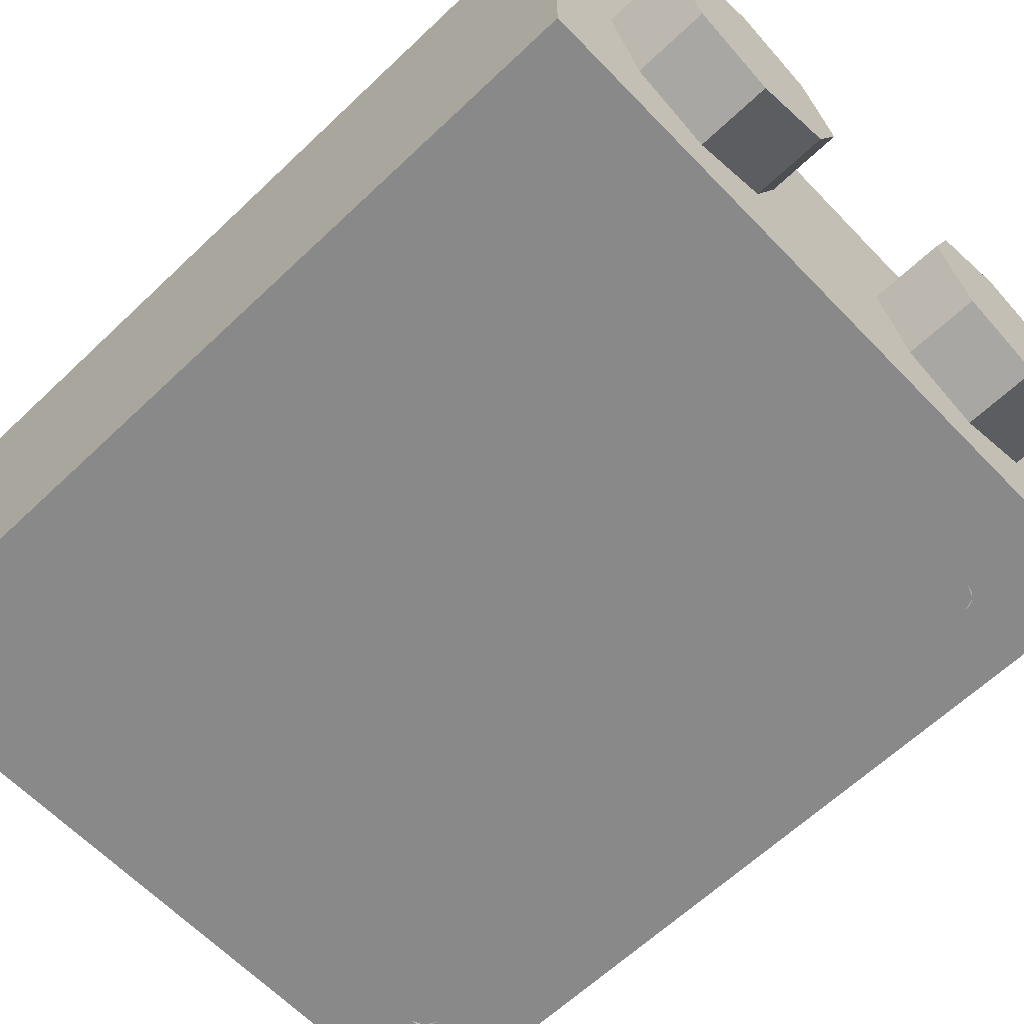
<metadata>
{"format":"obj","ext":"obj","renderer":"f3d","projection":"perspective","resolution":1024,"background":"white","views":[{"elev":-63.2,"azim":-46.2,"up":"+Z"}]}
</metadata>
<code>
v 0.75 0.25 -0.5
v 0.75 0.2 -0.5
v -0.75 0.2 -0.5
v -0.75 0.25 -0.5
v -0.75 0.1 -0.5
v -0.75 0.2 -0.5
v 0.75 0.2 -0.5
v 0.75 0.1 -0.5
v -0.8 1.15 -0.5
v -0.8 1.3 -0.5
v 0.8 1.3 -0.5
v 0.8 1.15 -0.5
v 0.75 2.35 -0.5
v 0.75 2.25 -0.5
v -0.75 2.25 -0.5
v -0.75 2.35 -0.5
v 0.75 2.25 -0.5
v 0.75 2.2 -0.5
v -0.75 2.2 -0.5
v -0.75 2.25 -0.5
v 0.8 1.15 -0.5
v 0.8 1.3 -0.5
v 0.85 2.15 -0.5
v 0.85 0.3 -0.5
v 0.8 1.3 -0.5
v 0.8 2.15 -0.5
v 0.85 2.15 -0.5
v 0.85 0.3 -0.5
v 0.8 0.3 -0.5
v 0.8 1.15 -0.5
v 0.85 2.15 -0.5
v 0.95 2.15 -0.5
v 0.95 0.3 -0.5
v 0.85 0.3 -0.5
v -0.85 0.3 -0.5
v -0.85 2.15 -0.5
v -0.8 1.3 -0.5
v -0.8 1.15 -0.5
v -0.85 2.15 -0.5
v -0.8 2.15 -0.5
v -0.8 1.3 -0.5
v -0.85 0.3 -0.5
v -0.95 0.3 -0.5
v -0.95 2.15 -0.5
v -0.85 2.15 -0.5
v -0.8 1.15 -0.5
v -0.8 0.3 -0.5
v -0.85 0.3 -0.5
v 0.75 0.2 -0.5
v 0.7631 0.2009 -0.5
v 0.7565 0.2504 -0.5
v 0.75 0.25 -0.5
v 0.7631 0.2009 -0.5
v 0.7759 0.2034 -0.5
v 0.7629 0.2517 -0.5
v 0.7565 0.2504 -0.5
v 0.7759 0.2034 -0.5
v 0.7883 0.2076 -0.5
v 0.7691 0.2538 -0.5
v 0.7629 0.2517 -0.5
v 0.7883 0.2076 -0.5
v 0.8 0.2134 -0.5
v 0.775 0.2567 -0.5
v 0.7691 0.2538 -0.5
v 0.8 0.2134 -0.5
v 0.8109 0.2207 -0.5
v 0.7804 0.2603 -0.5
v 0.775 0.2567 -0.5
v 0.8109 0.2207 -0.5
v 0.8207 0.2293 -0.5
v 0.7854 0.2646 -0.5
v 0.7804 0.2603 -0.5
v 0.8207 0.2293 -0.5
v 0.8293 0.2391 -0.5
v 0.7897 0.2696 -0.5
v 0.7854 0.2646 -0.5
v 0.8293 0.2391 -0.5
v 0.8366 0.25 -0.5
v 0.7933 0.275 -0.5
v 0.7897 0.2696 -0.5
v 0.8366 0.25 -0.5
v 0.8424 0.2617 -0.5
v 0.7962 0.2809 -0.5
v 0.7933 0.275 -0.5
v 0.8424 0.2617 -0.5
v 0.8466 0.2741 -0.5
v 0.7983 0.2871 -0.5
v 0.7962 0.2809 -0.5
v 0.8466 0.2741 -0.5
v 0.8491 0.2869 -0.5
v 0.7996 0.2935 -0.5
v 0.7983 0.2871 -0.5
v 0.8491 0.2869 -0.5
v 0.85 0.3 -0.5
v 0.8 0.3 -0.5
v 0.7996 0.2935 -0.5
v -0.75 0.2 -0.5
v -0.7631 0.2009 -0.5
v -0.7565 0.2504 -0.5
v -0.75 0.25 -0.5
v -0.7631 0.2009 -0.5
v -0.7759 0.2034 -0.5
v -0.7629 0.2517 -0.5
v -0.7565 0.2504 -0.5
v -0.7759 0.2034 -0.5
v -0.7883 0.2076 -0.5
v -0.7691 0.2538 -0.5
v -0.7629 0.2517 -0.5
v -0.7883 0.2076 -0.5
v -0.8 0.2134 -0.5
v -0.775 0.2567 -0.5
v -0.7691 0.2538 -0.5
v -0.8 0.2134 -0.5
v -0.8109 0.2207 -0.5
v -0.7804 0.2603 -0.5
v -0.775 0.2567 -0.5
v -0.8109 0.2207 -0.5
v -0.8207 0.2293 -0.5
v -0.7854 0.2646 -0.5
v -0.7804 0.2603 -0.5
v -0.8207 0.2293 -0.5
v -0.8293 0.2391 -0.5
v -0.7897 0.2696 -0.5
v -0.7854 0.2646 -0.5
v -0.8293 0.2391 -0.5
v -0.8366 0.25 -0.5
v -0.7933 0.275 -0.5
v -0.7897 0.2696 -0.5
v -0.8366 0.25 -0.5
v -0.8424 0.2617 -0.5
v -0.7962 0.2809 -0.5
v -0.7933 0.275 -0.5
v -0.8424 0.2617 -0.5
v -0.8466 0.2741 -0.5
v -0.7983 0.2871 -0.5
v -0.7962 0.2809 -0.5
v -0.8466 0.2741 -0.5
v -0.8491 0.2869 -0.5
v -0.7996 0.2935 -0.5
v -0.7983 0.2871 -0.5
v -0.8491 0.2869 -0.5
v -0.85 0.3 -0.5
v -0.8 0.3 -0.5
v -0.7996 0.2935 -0.5
v 0.75 2.25 -0.5
v 0.7631 2.249 -0.5
v 0.7565 2.2 -0.5
v 0.75 2.2 -0.5
v 0.7631 2.249 -0.5
v 0.7759 2.247 -0.5
v 0.7629 2.198 -0.5
v 0.7565 2.2 -0.5
v 0.7759 2.247 -0.5
v 0.7883 2.242 -0.5
v 0.7691 2.196 -0.5
v 0.7629 2.198 -0.5
v 0.7883 2.242 -0.5
v 0.8 2.237 -0.5
v 0.775 2.193 -0.5
v 0.7691 2.196 -0.5
v 0.8 2.237 -0.5
v 0.8109 2.229 -0.5
v 0.7804 2.19 -0.5
v 0.775 2.193 -0.5
v 0.8109 2.229 -0.5
v 0.8207 2.221 -0.5
v 0.7854 2.185 -0.5
v 0.7804 2.19 -0.5
v 0.8207 2.221 -0.5
v 0.8293 2.211 -0.5
v 0.7897 2.18 -0.5
v 0.7854 2.185 -0.5
v 0.8293 2.211 -0.5
v 0.8366 2.2 -0.5
v 0.7933 2.175 -0.5
v 0.7897 2.18 -0.5
v 0.8366 2.2 -0.5
v 0.8424 2.188 -0.5
v 0.7962 2.169 -0.5
v 0.7933 2.175 -0.5
v 0.8424 2.188 -0.5
v 0.8466 2.176 -0.5
v 0.7983 2.163 -0.5
v 0.7962 2.169 -0.5
v 0.8466 2.176 -0.5
v 0.8491 2.163 -0.5
v 0.7996 2.157 -0.5
v 0.7983 2.163 -0.5
v 0.8491 2.163 -0.5
v 0.85 2.15 -0.5
v 0.8 2.15 -0.5
v 0.7996 2.157 -0.5
v -0.75 2.25 -0.5
v -0.7631 2.249 -0.5
v -0.7565 2.2 -0.5
v -0.75 2.2 -0.5
v -0.7631 2.249 -0.5
v -0.7759 2.247 -0.5
v -0.7629 2.198 -0.5
v -0.7565 2.2 -0.5
v -0.7759 2.247 -0.5
v -0.7883 2.242 -0.5
v -0.7691 2.196 -0.5
v -0.7629 2.198 -0.5
v -0.7883 2.242 -0.5
v -0.8 2.237 -0.5
v -0.775 2.193 -0.5
v -0.7691 2.196 -0.5
v -0.8 2.237 -0.5
v -0.8109 2.229 -0.5
v -0.7804 2.19 -0.5
v -0.775 2.193 -0.5
v -0.8109 2.229 -0.5
v -0.8207 2.221 -0.5
v -0.7854 2.185 -0.5
v -0.7804 2.19 -0.5
v -0.8207 2.221 -0.5
v -0.8293 2.211 -0.5
v -0.7897 2.18 -0.5
v -0.7854 2.185 -0.5
v -0.8293 2.211 -0.5
v -0.8366 2.2 -0.5
v -0.7933 2.175 -0.5
v -0.7897 2.18 -0.5
v -0.8366 2.2 -0.5
v -0.8424 2.188 -0.5
v -0.7962 2.169 -0.5
v -0.7933 2.175 -0.5
v -0.8424 2.188 -0.5
v -0.8466 2.176 -0.5
v -0.7983 2.163 -0.5
v -0.7962 2.169 -0.5
v -0.8466 2.176 -0.5
v -0.8491 2.163 -0.5
v -0.7996 2.157 -0.5
v -0.7983 2.163 -0.5
v -0.8491 2.163 -0.5
v -0.85 2.15 -0.5
v -0.8 2.15 -0.5
v -0.7996 2.157 -0.5
v 0.75 0.1 -0.5
v 0.7761 0.1017 -0.5
v 0.7631 0.2009 -0.5
v 0.75 0.2 -0.5
v 0.7761 0.1017 -0.5
v 0.8018 0.1068 -0.5
v 0.7759 0.2034 -0.5
v 0.7631 0.2009 -0.5
v 0.8018 0.1068 -0.5
v 0.8265 0.1152 -0.5
v 0.7883 0.2076 -0.5
v 0.7759 0.2034 -0.5
v 0.8265 0.1152 -0.5
v 0.85 0.1268 -0.5
v 0.8 0.2134 -0.5
v 0.7883 0.2076 -0.5
v 0.85 0.1268 -0.5
v 0.8718 0.1413 -0.5
v 0.8109 0.2207 -0.5
v 0.8 0.2134 -0.5
v 0.8718 0.1413 -0.5
v 0.8914 0.1586 -0.5
v 0.8207 0.2293 -0.5
v 0.8109 0.2207 -0.5
v 0.8914 0.1586 -0.5
v 0.9087 0.1782 -0.5
v 0.8293 0.2391 -0.5
v 0.8207 0.2293 -0.5
v 0.9087 0.1782 -0.5
v 0.9232 0.2 -0.5
v 0.8366 0.25 -0.5
v 0.8293 0.2391 -0.5
v 0.9232 0.2 -0.5
v 0.9348 0.2235 -0.5
v 0.8424 0.2617 -0.5
v 0.8366 0.25 -0.5
v 0.9348 0.2235 -0.5
v 0.9432 0.2482 -0.5
v 0.8466 0.2741 -0.5
v 0.8424 0.2617 -0.5
v 0.9432 0.2482 -0.5
v 0.9483 0.2739 -0.5
v 0.8491 0.2869 -0.5
v 0.8466 0.2741 -0.5
v 0.9483 0.2739 -0.5
v 0.95 0.3 -0.5
v 0.85 0.3 -0.5
v 0.8491 0.2869 -0.5
v -0.75 0.1 -0.5
v -0.7761 0.1017 -0.5
v -0.7631 0.2009 -0.5
v -0.75 0.2 -0.5
v -0.7761 0.1017 -0.5
v -0.8018 0.1068 -0.5
v -0.7759 0.2034 -0.5
v -0.7631 0.2009 -0.5
v -0.8018 0.1068 -0.5
v -0.8265 0.1152 -0.5
v -0.7883 0.2076 -0.5
v -0.7759 0.2034 -0.5
v -0.8265 0.1152 -0.5
v -0.85 0.1268 -0.5
v -0.8 0.2134 -0.5
v -0.7883 0.2076 -0.5
v -0.85 0.1268 -0.5
v -0.8718 0.1413 -0.5
v -0.8109 0.2207 -0.5
v -0.8 0.2134 -0.5
v -0.8718 0.1413 -0.5
v -0.8914 0.1586 -0.5
v -0.8207 0.2293 -0.5
v -0.8109 0.2207 -0.5
v -0.8914 0.1586 -0.5
v -0.9087 0.1782 -0.5
v -0.8293 0.2391 -0.5
v -0.8207 0.2293 -0.5
v -0.9087 0.1782 -0.5
v -0.9232 0.2 -0.5
v -0.8366 0.25 -0.5
v -0.8293 0.2391 -0.5
v -0.9232 0.2 -0.5
v -0.9348 0.2235 -0.5
v -0.8424 0.2617 -0.5
v -0.8366 0.25 -0.5
v -0.9348 0.2235 -0.5
v -0.9432 0.2482 -0.5
v -0.8466 0.2741 -0.5
v -0.8424 0.2617 -0.5
v -0.9432 0.2482 -0.5
v -0.9483 0.2739 -0.5
v -0.8491 0.2869 -0.5
v -0.8466 0.2741 -0.5
v -0.9483 0.2739 -0.5
v -0.95 0.3 -0.5
v -0.85 0.3 -0.5
v -0.8491 0.2869 -0.5
v 0.75 2.35 -0.5
v 0.7761 2.348 -0.5
v 0.7631 2.249 -0.5
v 0.75 2.25 -0.5
v 0.7761 2.348 -0.5
v 0.8018 2.343 -0.5
v 0.7759 2.247 -0.5
v 0.7631 2.249 -0.5
v 0.8018 2.343 -0.5
v 0.8265 2.335 -0.5
v 0.7883 2.242 -0.5
v 0.7759 2.247 -0.5
v 0.8265 2.335 -0.5
v 0.85 2.323 -0.5
v 0.8 2.237 -0.5
v 0.7883 2.242 -0.5
v 0.85 2.323 -0.5
v 0.8718 2.309 -0.5
v 0.8109 2.229 -0.5
v 0.8 2.237 -0.5
v 0.8718 2.309 -0.5
v 0.8914 2.291 -0.5
v 0.8207 2.221 -0.5
v 0.8109 2.229 -0.5
v 0.8914 2.291 -0.5
v 0.9087 2.272 -0.5
v 0.8293 2.211 -0.5
v 0.8207 2.221 -0.5
v 0.9087 2.272 -0.5
v 0.9232 2.25 -0.5
v 0.8366 2.2 -0.5
v 0.8293 2.211 -0.5
v 0.9232 2.25 -0.5
v 0.9348 2.227 -0.5
v 0.8424 2.188 -0.5
v 0.8366 2.2 -0.5
v 0.9348 2.227 -0.5
v 0.9432 2.202 -0.5
v 0.8466 2.176 -0.5
v 0.8424 2.188 -0.5
v 0.9432 2.202 -0.5
v 0.9483 2.176 -0.5
v 0.8491 2.163 -0.5
v 0.8466 2.176 -0.5
v 0.9483 2.176 -0.5
v 0.95 2.15 -0.5
v 0.85 2.15 -0.5
v 0.8491 2.163 -0.5
v -0.75 2.35 -0.5
v -0.7761 2.348 -0.5
v -0.7631 2.249 -0.5
v -0.75 2.25 -0.5
v -0.7761 2.348 -0.5
v -0.8018 2.343 -0.5
v -0.7759 2.247 -0.5
v -0.7631 2.249 -0.5
v -0.8018 2.343 -0.5
v -0.8265 2.335 -0.5
v -0.7883 2.242 -0.5
v -0.7759 2.247 -0.5
v -0.8265 2.335 -0.5
v -0.85 2.323 -0.5
v -0.8 2.237 -0.5
v -0.7883 2.242 -0.5
v -0.85 2.323 -0.5
v -0.8718 2.309 -0.5
v -0.8109 2.229 -0.5
v -0.8 2.237 -0.5
v -0.8718 2.309 -0.5
v -0.8914 2.291 -0.5
v -0.8207 2.221 -0.5
v -0.8109 2.229 -0.5
v -0.8914 2.291 -0.5
v -0.9087 2.272 -0.5
v -0.8293 2.211 -0.5
v -0.8207 2.221 -0.5
v -0.9087 2.272 -0.5
v -0.9232 2.25 -0.5
v -0.8366 2.2 -0.5
v -0.8293 2.211 -0.5
v -0.9232 2.25 -0.5
v -0.9348 2.227 -0.5
v -0.8424 2.188 -0.5
v -0.8366 2.2 -0.5
v -0.9348 2.227 -0.5
v -0.9432 2.202 -0.5
v -0.8466 2.176 -0.5
v -0.8424 2.188 -0.5
v -0.9432 2.202 -0.5
v -0.9483 2.176 -0.5
v -0.8491 2.163 -0.5
v -0.8466 2.176 -0.5
v -0.9483 2.176 -0.5
v -0.95 2.15 -0.5
v -0.85 2.15 -0.5
v -0.8491 2.163 -0.5
v 0.75 0.1 -0.5
v 0.95 0.1 -0.5
v 1 0 -0.5
v 1 0 -0.5
v -1 0 -0.5
v -0.75 0.1 -0.5
v 0.75 0.1 -0.5
v -1 0 -0.5
v -0.95 0.1 -0.5
v -0.75 0.1 -0.5
v -0.95 0.3 -0.5
v -0.95 0.1 -0.5
v -1 0 -0.5
v -1 0 -0.5
v -1 2.4 -0.5
v -0.95 2.15 -0.5
v -0.95 0.3 -0.5
v -1 2.4 -0.5
v -0.95 2.35 -0.5
v -0.95 2.15 -0.5
v -0.75 2.35 -0.5
v -0.95 2.35 -0.5
v -1 2.4 -0.5
v 0.75 2.35 -0.5
v -0.75 2.35 -0.5
v -1 2.4 -0.5
v 1 2.4 -0.5
v 1 2.4 -0.5
v 0.95 2.35 -0.5
v 0.75 2.35 -0.5
v 0.95 2.15 -0.5
v 0.95 2.35 -0.5
v 1 2.4 -0.5
v 1 2.4 -0.5
v 1 0 -0.5
v 0.95 0.3 -0.5
v 0.95 2.15 -0.5
v 1 0 -0.5
v 0.95 0.1 -0.5
v 0.95 0.3 -0.5
v 0.95 0.1 -0.5
v 0.8914 0.1586 -0.5
v 0.75 0.1 -0.5
v 0.95 0.1 -0.5
v 0.95 0.3 -0.5
v 0.8914 0.1586 -0.5
v -0.95 0.1 -0.5
v -0.8914 0.1586 -0.5
v -0.75 0.1 -0.5
v -0.95 0.1 -0.5
v -0.95 0.3 -0.5
v -0.8914 0.1586 -0.5
v 0.95 2.35 -0.5
v 0.8914 2.291 -0.5
v 0.75 2.35 -0.5
v 0.95 2.35 -0.5
v 0.95 2.15 -0.5
v 0.8914 2.291 -0.5
v -0.95 2.35 -0.5
v -0.8914 2.291 -0.5
v -0.75 2.35 -0.5
v -0.95 2.35 -0.5
v -0.95 2.15 -0.5
v -0.8914 2.291 -0.5
v 0.75 0.25 -0.5
v 0.7854 0.2646 -0.5
v 0.8 0.3 -0.5
v -0.75 0.25 -0.5
v -0.7854 0.2646 -0.5
v -0.8 0.3 -0.5
v 0.75 2.2 -0.5
v 0.7854 2.185 -0.5
v 0.8 2.15 -0.5
v -0.75 2.2 -0.5
v -0.7854 2.185 -0.5
v -0.8 2.15 -0.5
v -0.75 0.25 -0.5
v -0.8 0.3 -0.5
v 0.8 0.3 -0.5
v 0.75 0.25 -0.5
v -0.8 0.3 -0.5
v -0.8 1.15 -0.5
v 0.8 1.15 -0.5
v 0.8 0.3 -0.5
v -0.8 1.3 -0.5
v -0.8 2.15 -0.5
v 0.8 2.15 -0.5
v 0.8 1.3 -0.5
v -0.8 2.15 -0.5
v -0.75 2.2 -0.5
v 0.75 2.2 -0.5
v 0.8 2.15 -0.5
v -0.8 0.2 0.3
v 0.8 0.2 0.3
v 0.8 0.2 -0.3
v -0.8 0.2 -0.3
v -0.8 0.2 0.3
v -0.8 2.4 0.3
v 0.8 2.4 0.3
v 0.8 0.2 0.3
v -0.8 0.2 -0.3
v -0.8 2.4 -0.3
v -0.8 2.4 0.3
v -0.8 0.2 0.3
v 0.8 0.2 -0.3
v 0.8 2.4 -0.3
v -0.8 2.4 -0.3
v -0.8 0.2 -0.3
v 0.8 0.2 0.3
v 0.8 2.4 0.3
v 0.8 2.4 -0.3
v 0.8 0.2 -0.3
v 1 2.4 0.5
v 0.8 2.4 0.3
v -0.8 2.4 0.3
v -1 2.4 0.5
v -1 2.4 0.5
v -0.8 2.4 0.3
v -0.8 2.4 -0.3
v -1 2.4 -0.5
v -1 2.4 -0.5
v -0.8 2.4 -0.3
v 0.8 2.4 -0.3
v 1 2.4 -0.5
v 1 2.4 -0.5
v 0.8 2.4 -0.3
v 0.8 2.4 0.3
v 1 2.4 0.5
v 1 0 0.5
v 1 0 -0.5
v -1 0 -0.5
v -1 0 0.5
v 1 0 0.5
v -1 0 0.5
v -1 2.4 0.5
v 1 2.4 0.5
v -1 0 0.5
v -1 0 -0.5
v -1 2.4 -0.5
v -1 2.4 0.5
v 1 0 -0.5
v 1 0 0.5
v 1 2.4 0.5
v 1 2.4 -0.5
v -0.2879 0 0.2121
v -0.2 0 0
v -0.2 -0.2 0
v -0.2879 -0.2 0.2121
v -0.5 0 0.3
v -0.2879 0 0.2121
v -0.2879 -0.2 0.2121
v -0.5 -0.2 0.3
v -0.7121 0 0.2121
v -0.5 0 0.3
v -0.5 -0.2 0.3
v -0.7121 -0.2 0.2121
v -0.8 0 0
v -0.7121 0 0.2121
v -0.7121 -0.2 0.2121
v -0.8 -0.2 0
v -0.7121 0 -0.2121
v -0.8 0 0
v -0.8 -0.2 0
v -0.7121 -0.2 -0.2121
v -0.5 0 -0.3
v -0.7121 0 -0.2121
v -0.7121 -0.2 -0.2121
v -0.5 -0.2 -0.3
v -0.2879 0 -0.2121
v -0.5 0 -0.3
v -0.5 -0.2 -0.3
v -0.2879 -0.2 -0.2121
v -0.2 0 0
v -0.2879 0 -0.2121
v -0.2879 -0.2 -0.2121
v -0.2 -0.2 0
v -0.5 -0.2 0
v -0.2 -0.2 0
v -0.2879 -0.2 0.2121
v -0.5 -0.2 0
v -0.2879 -0.2 0.2121
v -0.5 -0.2 0.3
v -0.5 -0.2 0
v -0.5 -0.2 0.3
v -0.7121 -0.2 0.2121
v -0.5 -0.2 0
v -0.7121 -0.2 0.2121
v -0.8 -0.2 0
v -0.5 -0.2 0
v -0.8 -0.2 0
v -0.7121 -0.2 -0.2121
v -0.5 -0.2 0
v -0.7121 -0.2 -0.2121
v -0.5 -0.2 -0.3
v -0.5 -0.2 0
v -0.5 -0.2 -0.3
v -0.2879 -0.2 -0.2121
v -0.5 -0.2 0
v -0.2879 -0.2 -0.2121
v -0.2 -0.2 0
v 0.7121 0 0.2121
v 0.8 0 0
v 0.8 -0.2 0
v 0.7121 -0.2 0.2121
v 0.5 0 0.3
v 0.7121 0 0.2121
v 0.7121 -0.2 0.2121
v 0.5 -0.2 0.3
v 0.2879 0 0.2121
v 0.5 0 0.3
v 0.5 -0.2 0.3
v 0.2879 -0.2 0.2121
v 0.2 0 0
v 0.2879 0 0.2121
v 0.2879 -0.2 0.2121
v 0.2 -0.2 0
v 0.2879 0 -0.2121
v 0.2 0 0
v 0.2 -0.2 0
v 0.2879 -0.2 -0.2121
v 0.5 0 -0.3
v 0.2879 0 -0.2121
v 0.2879 -0.2 -0.2121
v 0.5 -0.2 -0.3
v 0.7121 0 -0.2121
v 0.5 0 -0.3
v 0.5 -0.2 -0.3
v 0.7121 -0.2 -0.2121
v 0.8 0 0
v 0.7121 0 -0.2121
v 0.7121 -0.2 -0.2121
v 0.8 -0.2 0
v 0.5 -0.2 0
v 0.8 -0.2 0
v 0.7121 -0.2 0.2121
v 0.5 -0.2 0
v 0.7121 -0.2 0.2121
v 0.5 -0.2 0.3
v 0.5 -0.2 0
v 0.5 -0.2 0.3
v 0.2879 -0.2 0.2121
v 0.5 -0.2 0
v 0.2879 -0.2 0.2121
v 0.2 -0.2 0
v 0.5 -0.2 0
v 0.2 -0.2 0
v 0.2879 -0.2 -0.2121
v 0.5 -0.2 0
v 0.2879 -0.2 -0.2121
v 0.5 -0.2 -0.3
v 0.5 -0.2 0
v 0.5 -0.2 -0.3
v 0.7121 -0.2 -0.2121
v 0.5 -0.2 0
v 0.7121 -0.2 -0.2121
v 0.8 -0.2 0
g mesh6001913
f 1 2 3
f 3 4 1
f 5 6 7
f 7 8 5
f 9 10 11
f 11 12 9
f 13 14 15
f 15 16 13
f 17 18 19
f 19 20 17
f 21 22 23
f 23 24 21
f 25 26 27
f 28 29 30
f 31 32 33
f 33 34 31
f 35 36 37
f 37 38 35
f 39 40 41
f 42 43 44
f 44 45 42
f 46 47 48
g mesh6001914
f 49 51 50
f 51 49 52
f 53 55 54
f 55 53 56
f 57 59 58
f 59 57 60
f 61 63 62
f 63 61 64
f 65 67 66
f 67 65 68
f 69 71 70
f 71 69 72
f 73 75 74
f 75 73 76
f 77 79 78
f 79 77 80
f 81 83 82
f 83 81 84
f 85 87 86
f 87 85 88
f 89 91 90
f 91 89 92
f 93 95 94
f 95 93 96
g mesh6001916
f 97 98 99
f 99 100 97
f 101 102 103
f 103 104 101
f 105 106 107
f 107 108 105
f 109 110 111
f 111 112 109
f 113 114 115
f 115 116 113
f 117 118 119
f 119 120 117
f 121 122 123
f 123 124 121
f 125 126 127
f 127 128 125
f 129 130 131
f 131 132 129
f 133 134 135
f 135 136 133
f 137 138 139
f 139 140 137
f 141 142 143
f 143 144 141
g mesh6001918
f 145 146 147
f 147 148 145
f 149 150 151
f 151 152 149
f 153 154 155
f 155 156 153
f 157 158 159
f 159 160 157
f 161 162 163
f 163 164 161
f 165 166 167
f 167 168 165
f 169 170 171
f 171 172 169
f 173 174 175
f 175 176 173
f 177 178 179
f 179 180 177
f 181 182 183
f 183 184 181
f 185 186 187
f 187 188 185
f 189 190 191
f 191 192 189
g mesh6001920
f 193 195 194
f 195 193 196
f 197 199 198
f 199 197 200
f 201 203 202
f 203 201 204
f 205 207 206
f 207 205 208
f 209 211 210
f 211 209 212
f 213 215 214
f 215 213 216
f 217 219 218
f 219 217 220
f 221 223 222
f 223 221 224
f 225 227 226
f 227 225 228
f 229 231 230
f 231 229 232
f 233 235 234
f 235 233 236
f 237 239 238
f 239 237 240
g mesh6001922
f 241 243 242
f 243 241 244
f 245 247 246
f 247 245 248
f 249 251 250
f 251 249 252
f 253 255 254
f 255 253 256
f 257 259 258
f 259 257 260
f 261 263 262
f 263 261 264
f 265 267 266
f 267 265 268
f 269 271 270
f 271 269 272
f 273 275 274
f 275 273 276
f 277 279 278
f 279 277 280
f 281 283 282
f 283 281 284
f 285 287 286
f 287 285 288
g mesh6001924
f 289 290 291
f 291 292 289
f 293 294 295
f 295 296 293
f 297 298 299
f 299 300 297
f 301 302 303
f 303 304 301
f 305 306 307
f 307 308 305
f 309 310 311
f 311 312 309
f 313 314 315
f 315 316 313
f 317 318 319
f 319 320 317
f 321 322 323
f 323 324 321
f 325 326 327
f 327 328 325
f 329 330 331
f 331 332 329
f 333 334 335
f 335 336 333
g mesh6001926
f 337 338 339
f 339 340 337
f 341 342 343
f 343 344 341
f 345 346 347
f 347 348 345
f 349 350 351
f 351 352 349
f 353 354 355
f 355 356 353
f 357 358 359
f 359 360 357
f 361 362 363
f 363 364 361
f 365 366 367
f 367 368 365
f 369 370 371
f 371 372 369
f 373 374 375
f 375 376 373
f 377 378 379
f 379 380 377
f 381 382 383
f 383 384 381
g mesh6001928
f 385 387 386
f 387 385 388
f 389 391 390
f 391 389 392
f 393 395 394
f 395 393 396
f 397 399 398
f 399 397 400
f 401 403 402
f 403 401 404
f 405 407 406
f 407 405 408
f 409 411 410
f 411 409 412
f 413 415 414
f 415 413 416
f 417 419 418
f 419 417 420
f 421 423 422
f 423 421 424
f 425 427 426
f 427 425 428
f 429 431 430
f 431 429 432
f 433 434 435
f 436 437 438
f 438 439 436
f 440 441 442
f 443 444 445
f 446 447 448
f 448 449 446
f 450 451 452
f 453 454 455
f 456 457 458
f 458 459 456
f 460 461 462
f 463 464 465
f 466 467 468
f 468 469 466
f 470 471 472
g mesh6001930
f 473 475 474
f 476 478 477
g mesh6001932
f 479 480 481
f 482 483 484
g mesh6001934
f 485 486 487
f 488 489 490
g mesh6001936
f 491 493 492
f 494 496 495
g mesh6001938
f 497 499 498
g mesh6001940
f 500 501 502
g mesh6001942
f 503 504 505
g mesh6001944
f 506 508 507
f 509 510 511
f 511 512 509
f 513 514 515
f 515 516 513
f 517 518 519
f 519 520 517
f 521 522 523
f 523 524 521
g mesh6001947
f 525 526 527
f 527 528 525
f 529 530 531
f 531 532 529
f 533 534 535
f 535 536 533
f 537 538 539
f 539 540 537
f 541 542 543
f 543 544 541
f 545 546 547
f 547 548 545
f 549 550 551
f 551 552 549
f 553 554 555
f 555 556 553
f 557 558 559
f 559 560 557
g mesh6001949
f 561 563 562
f 563 561 564
f 565 567 566
f 567 565 568
f 569 571 570
f 571 569 572
f 573 575 574
f 575 573 576
g mesh6001955
f 577 579 578
f 579 577 580
f 581 583 582
f 583 581 584
f 585 587 586
f 587 585 588
f 589 591 590
f 591 589 592
f 593 595 594
f 595 593 596
f 597 599 598
f 599 597 600
f 601 603 602
f 603 601 604
f 605 607 606
f 607 605 608
g mesh6001957
f 609 610 611
f 612 613 614
f 615 616 617
f 618 619 620
f 621 622 623
f 624 625 626
f 627 628 629
f 630 631 632
g mesh6001963
f 633 635 634
f 635 633 636
f 637 639 638
f 639 637 640
f 641 643 642
f 643 641 644
f 645 647 646
f 647 645 648
f 649 651 650
f 651 649 652
f 653 655 654
f 655 653 656
f 657 659 658
f 659 657 660
f 661 663 662
f 663 661 664
g mesh6001965
f 665 666 667
f 668 669 670
f 671 672 673
f 674 675 676
f 677 678 679
f 680 681 682
f 683 684 685
f 686 687 688

</code>
